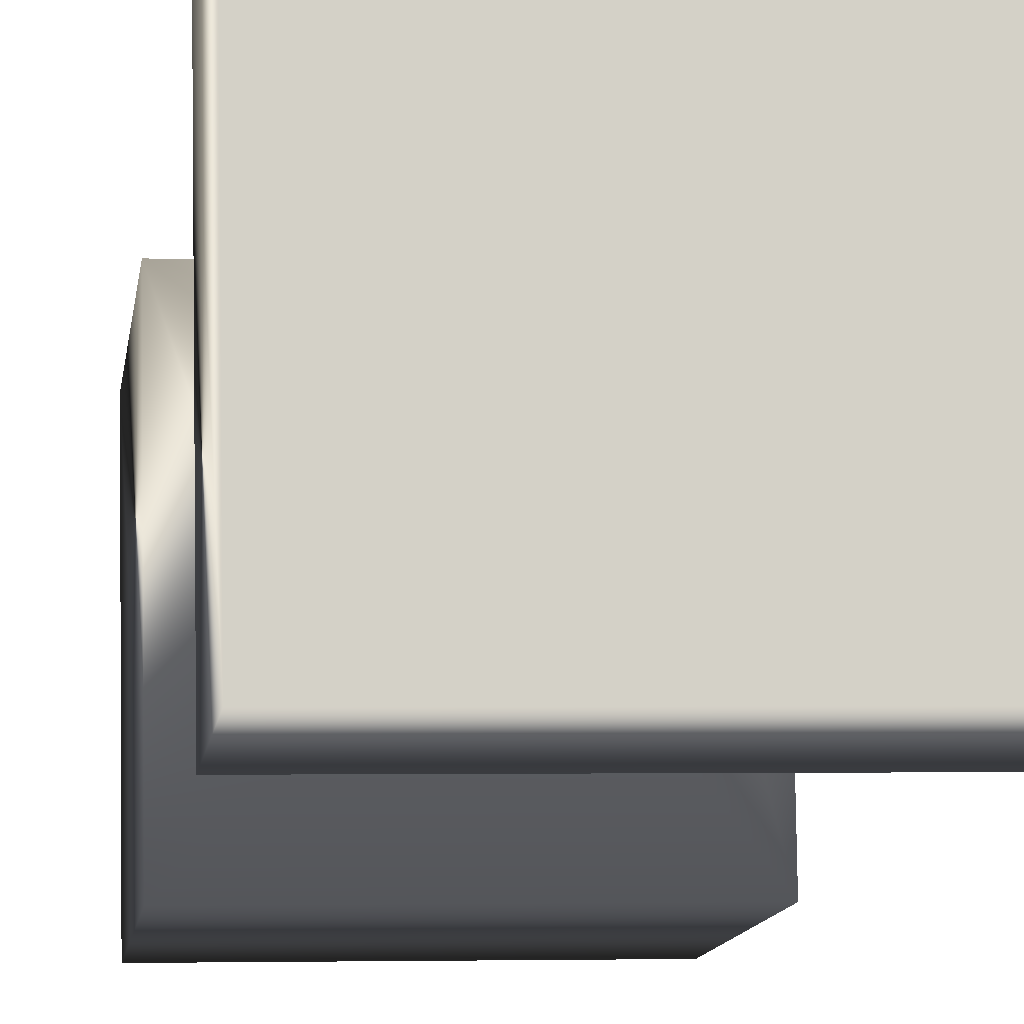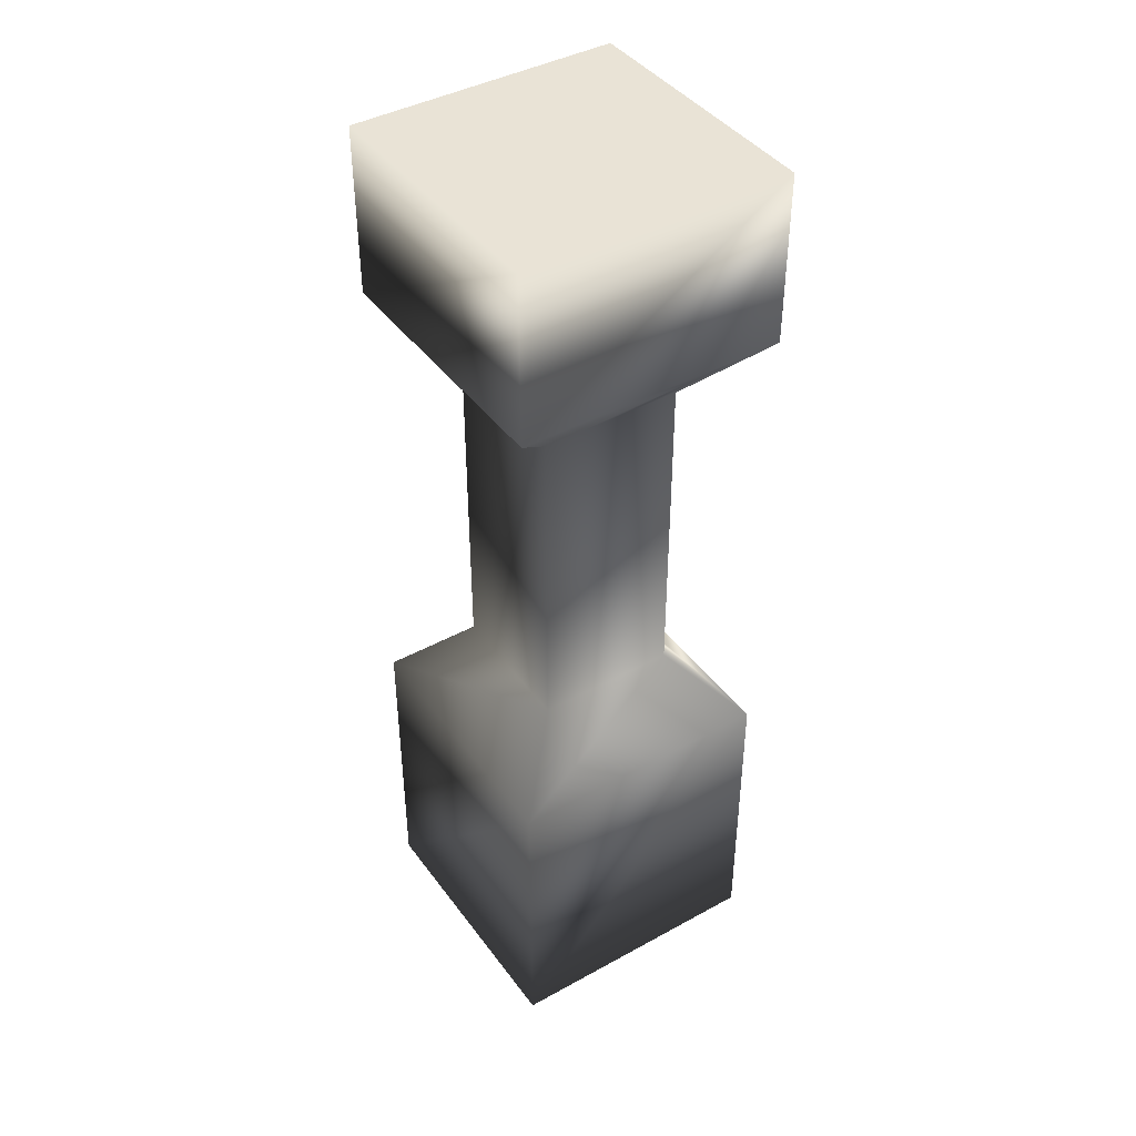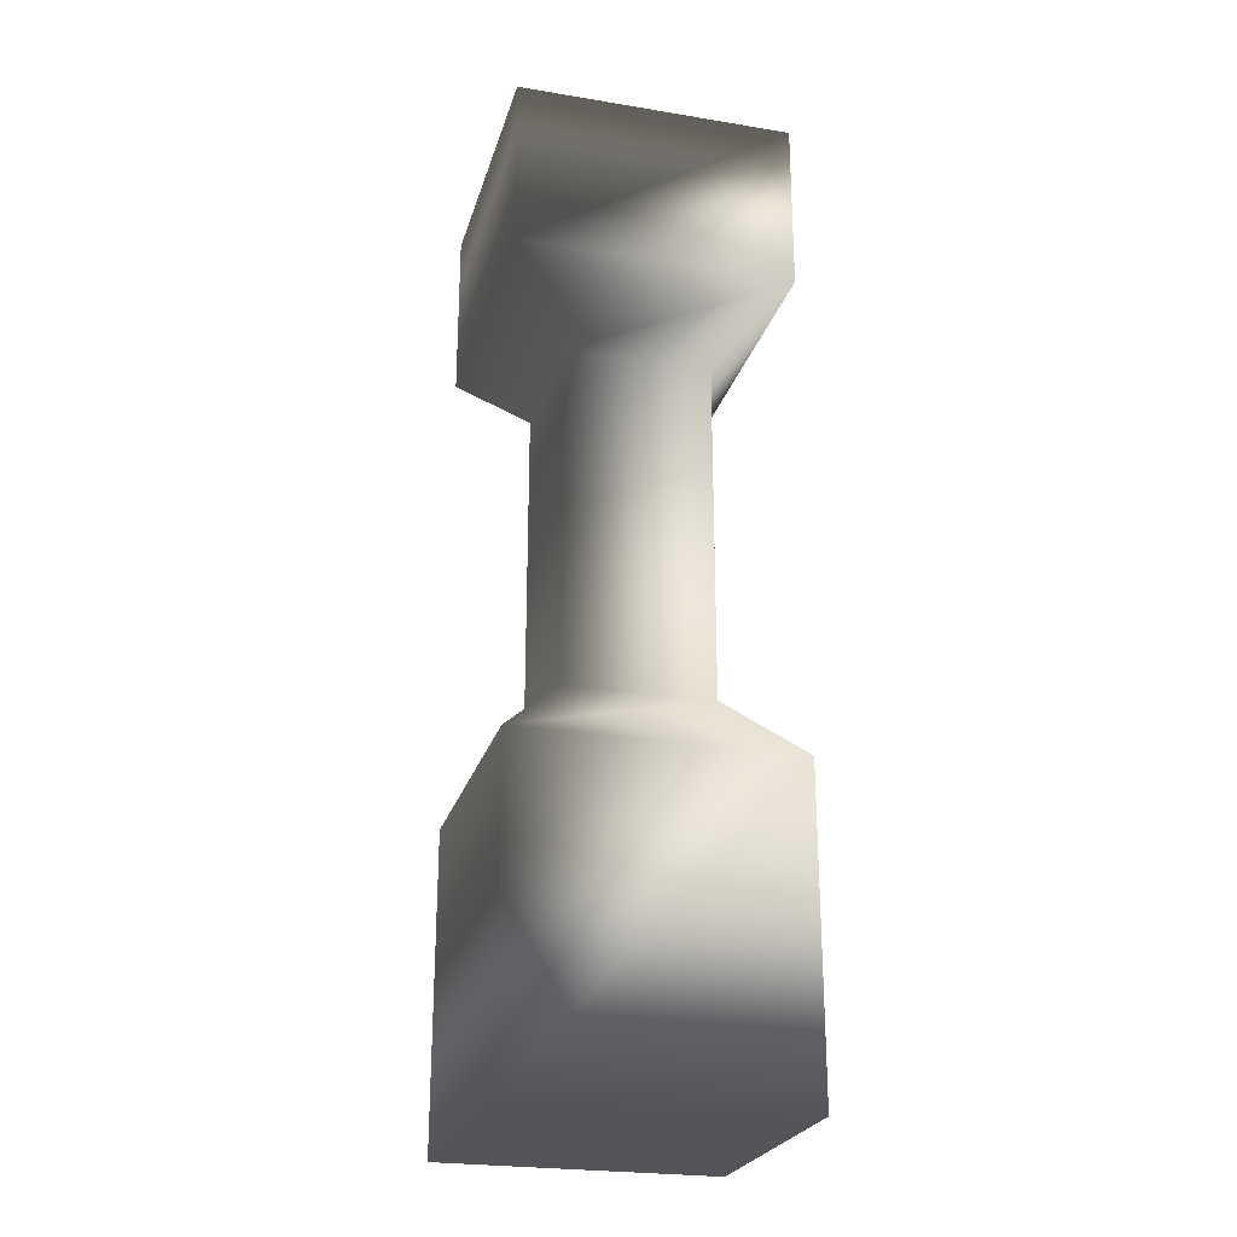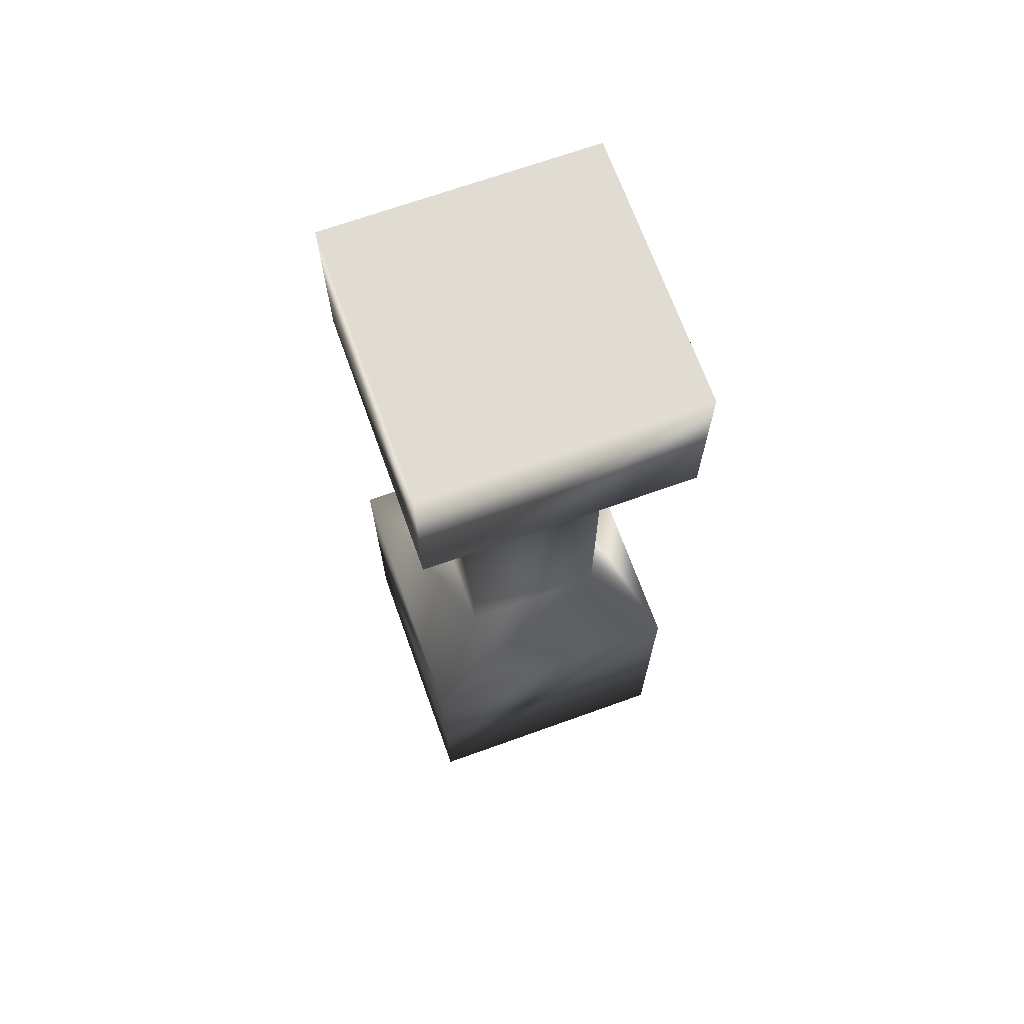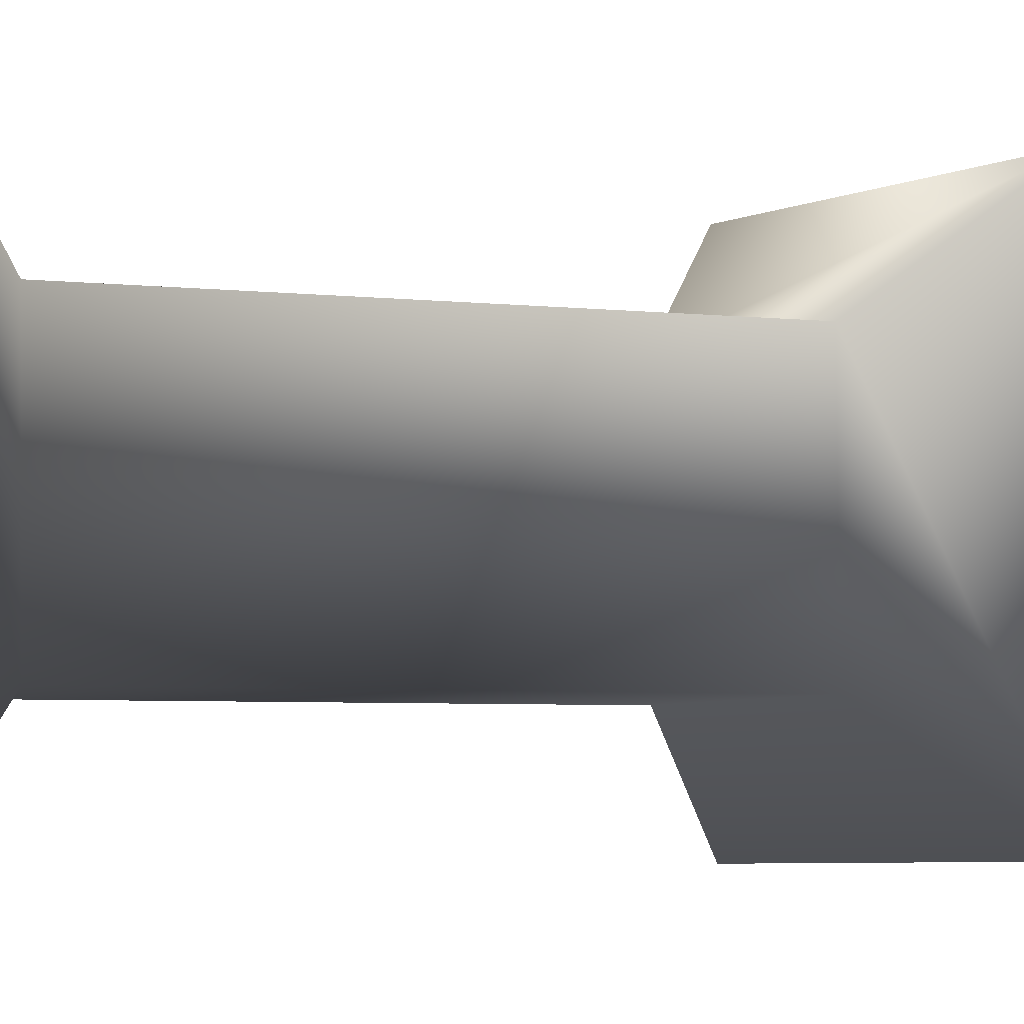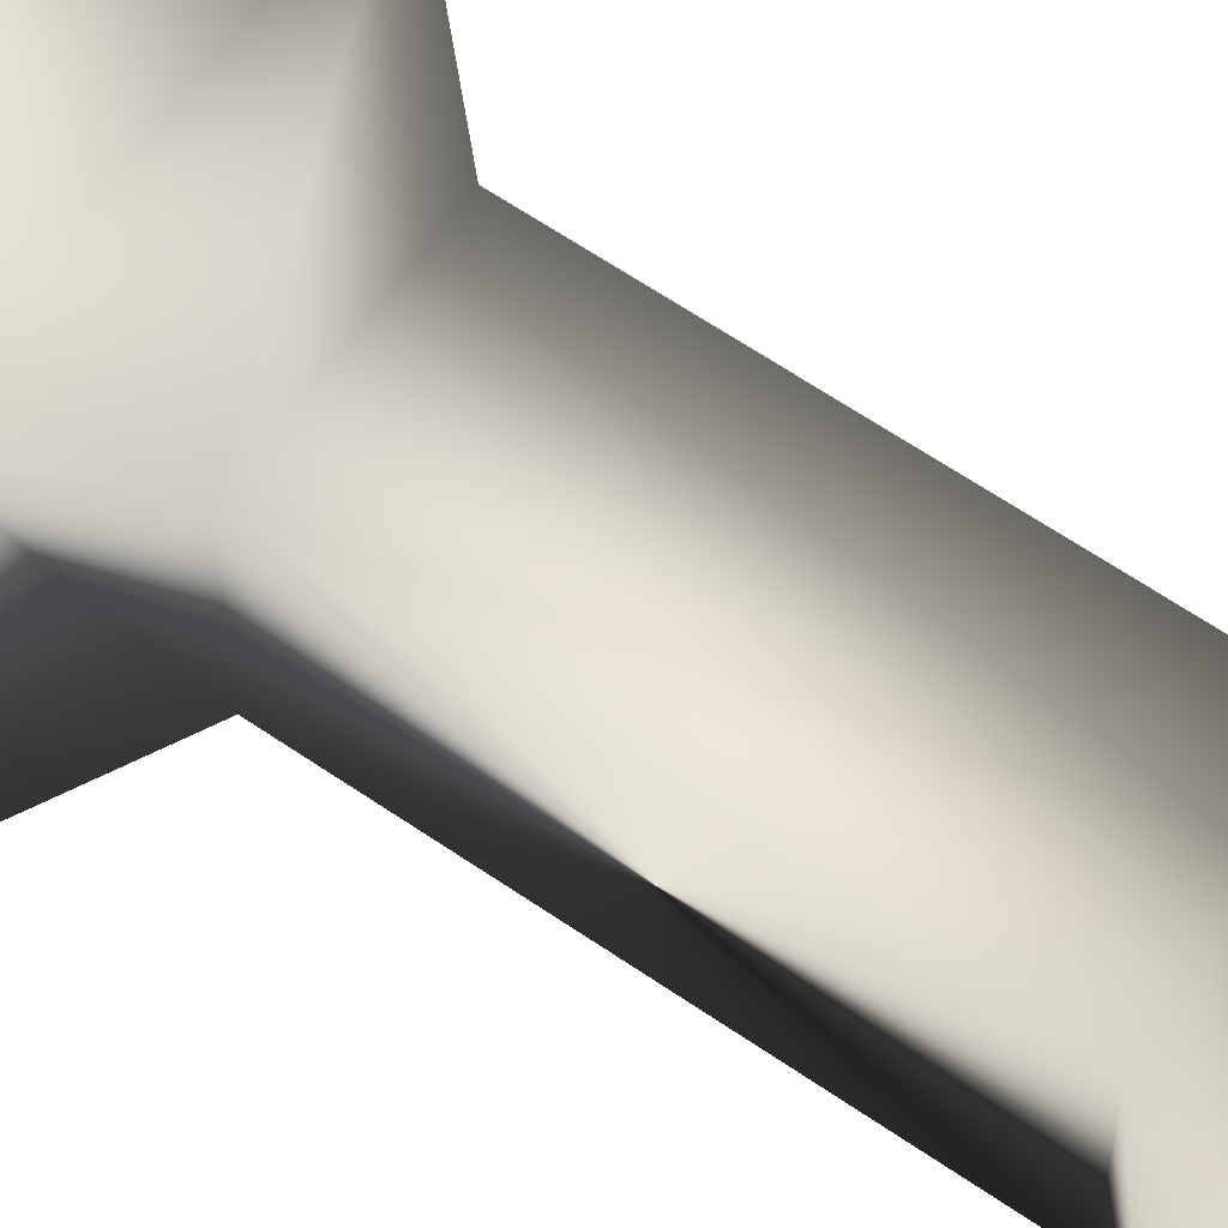
<metadata>
{"format":"obj","ext":"obj","renderer":"f3d","projection":"perspective","resolution":1024,"background":"white","views":[{"elev":-9.4,"azim":-6.0,"up":"+Y"},{"elev":42.2,"azim":147.5,"up":"+Z"},{"elev":-24.7,"azim":75.8,"up":"+Z"},{"elev":69.1,"azim":161.1,"up":"+Z"},{"elev":-3.1,"azim":61.2,"up":"+Y"},{"elev":61.1,"azim":-54.7,"up":"+Y"}]}
</metadata>
<code>
g
v  0.6133 0.6323 -0.1387
v  0.6323 -0.6133 -0.1387
v  -0.6133 -0.6324 -0.1387
v  -0.6324 0.6133 -0.1387
v  0.6133 0.6323 4.243
v  -0.6323 0.6133 4.243
v  -0.6133 -0.6324 4.243
v  0.6323 -0.6133 4.243
v  0.6323 -0.6133 1.261
v  -0.6133 -0.6324 1.261
v  0.3327 -0.3227 1.58
v  -0.3227 -0.3327 1.58
v  0.3327 -0.3227 3.134
v  -0.3227 -0.3328 3.134
v  0.6323 -0.6134 3.453
v  -0.6133 -0.6324 3.453
v  0.6133 0.6323 1.261
v  0.3227 0.3327 1.58
v  0.3227 0.3327 3.134
v  0.6133 0.6323 3.453
v  -0.6324 0.6133 1.261
v  -0.3327 0.3227 1.58
v  -0.3327 0.3227 3.134
v  -0.6324 0.6133 3.453
g (null)
f 1 2 3 4
f 5 6 7 8
f 9 10 3 2
f 11 12 10 9
f 13 14 12 11
f 15 16 14 13
f 8 7 16 15
f 17 9 2 1
f 18 11 9 17
f 19 13 11 18
f 20 15 13 19
f 5 8 15 20
f 21 17 1 4
f 22 18 17 21
f 23 19 18 22
f 24 20 19 23
f 6 5 20 24
f 10 21 4 3
f 12 22 21 10
f 14 23 22 12
f 16 24 23 14
f 7 6 24 16
g

</code>
